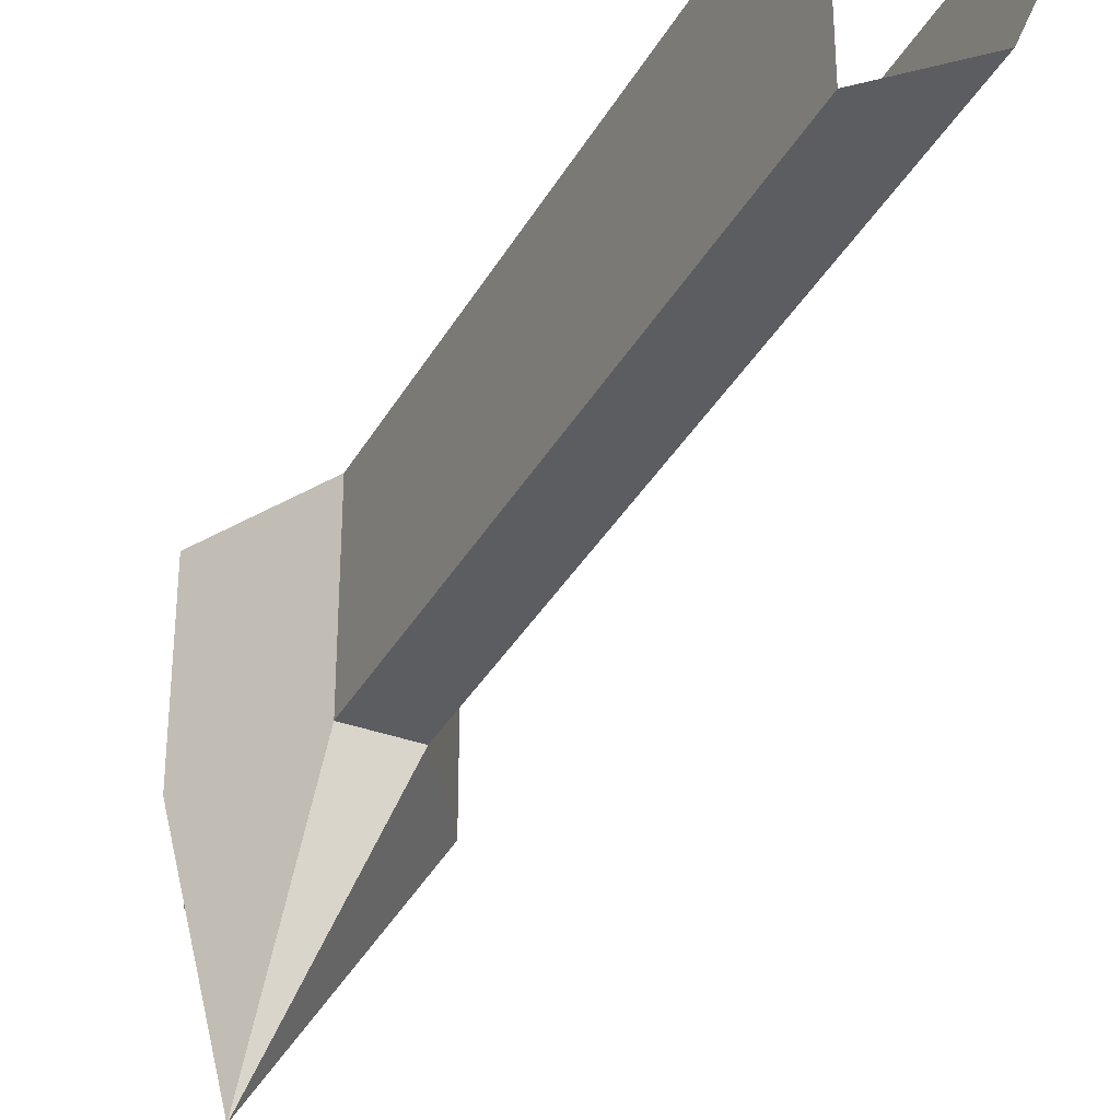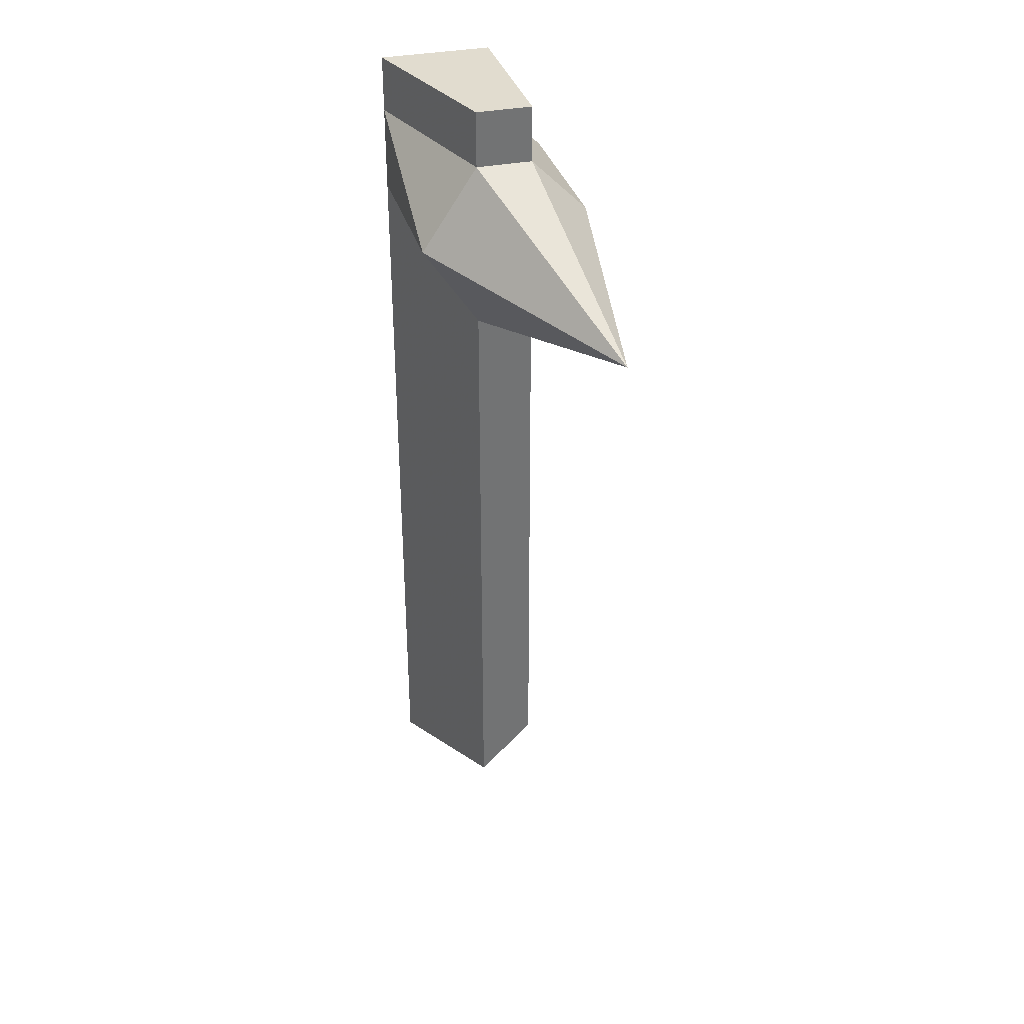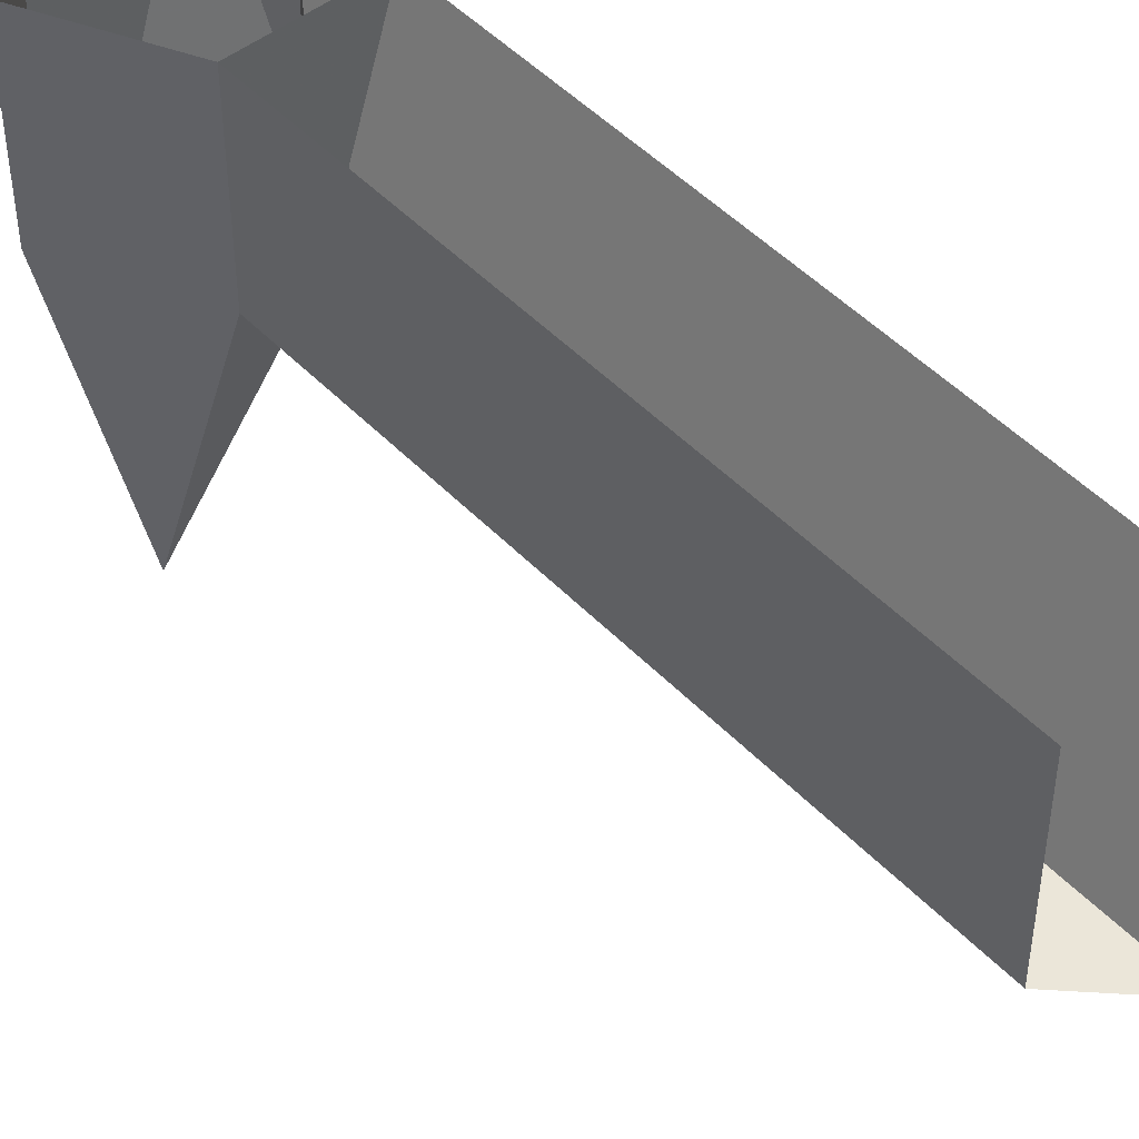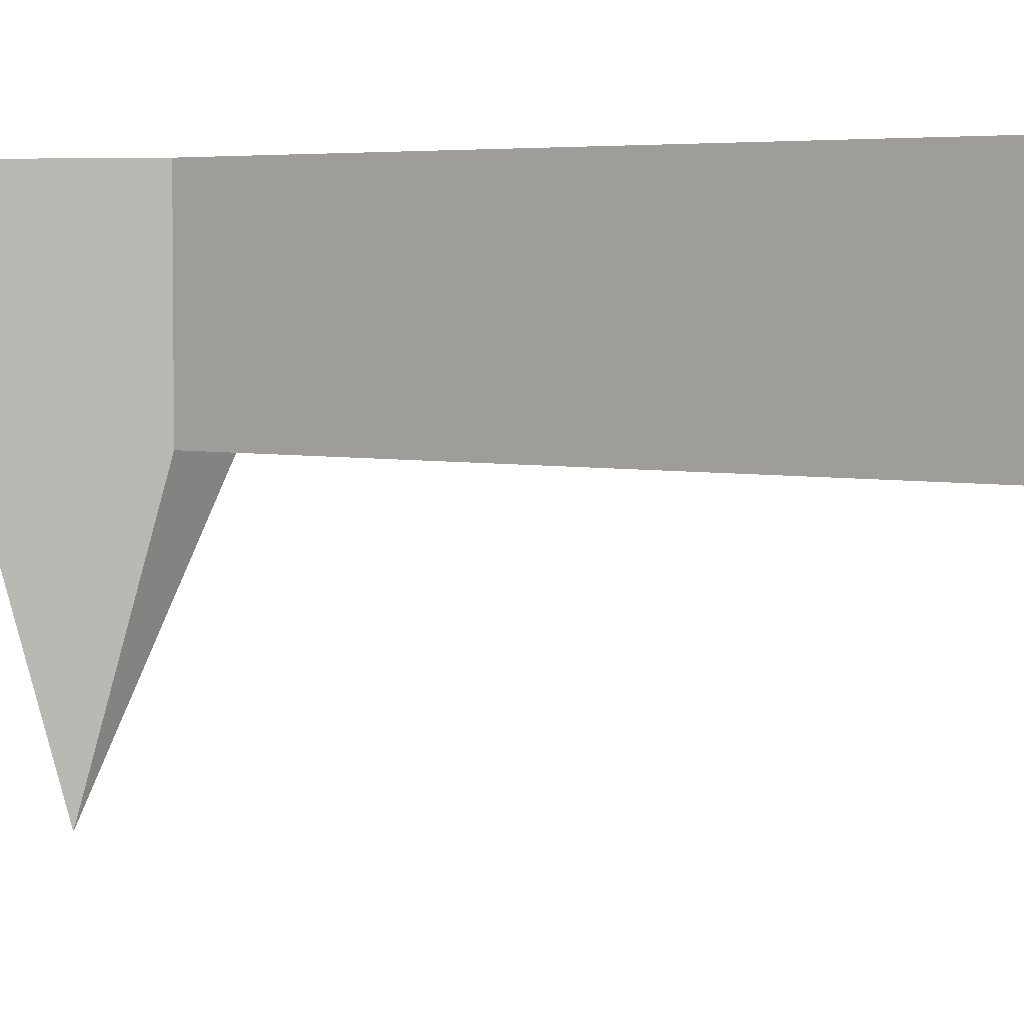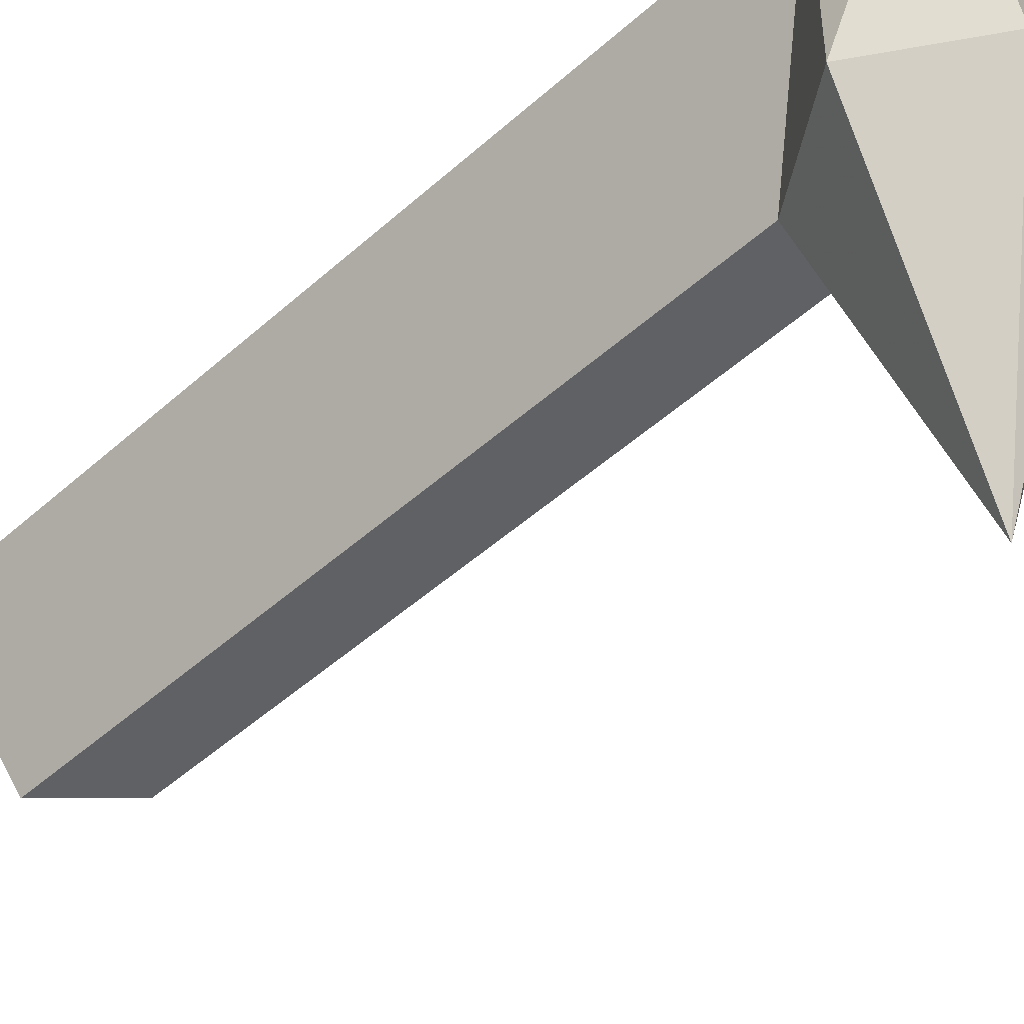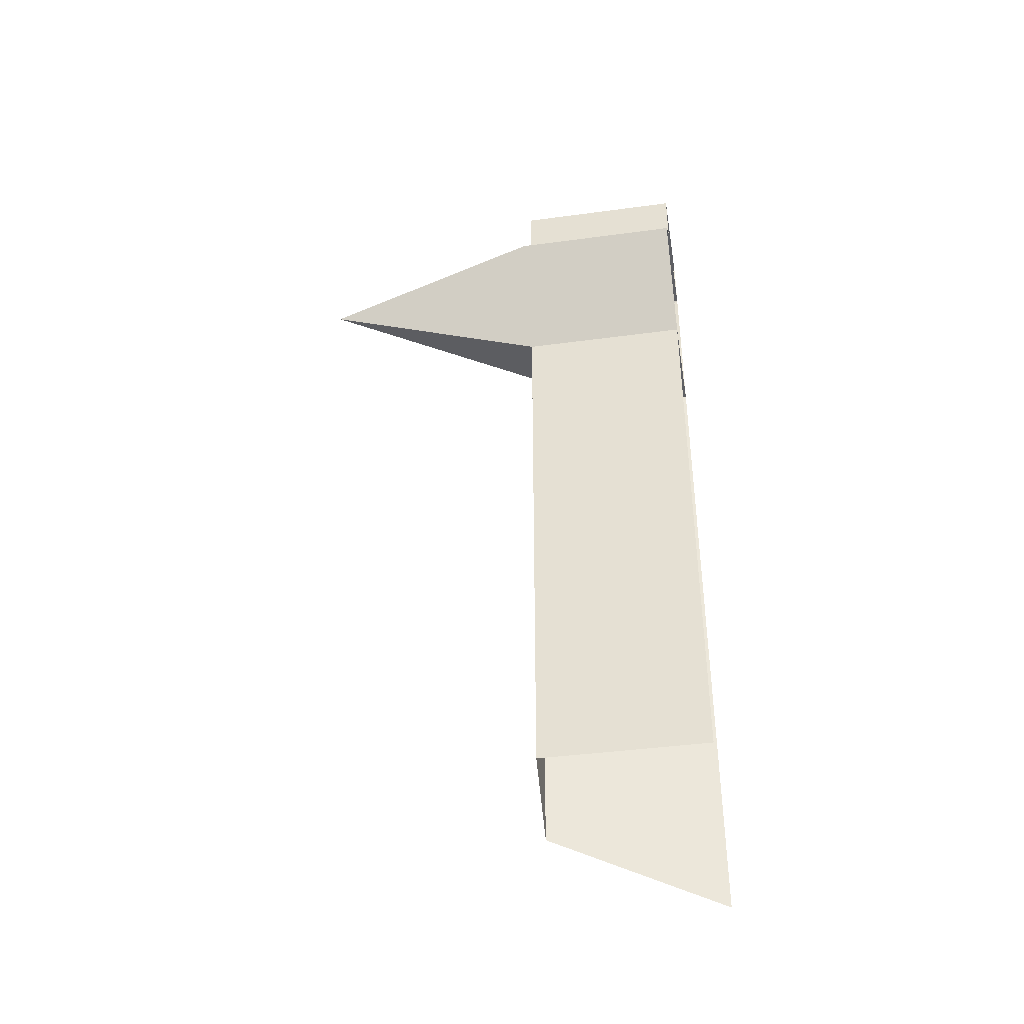
<metadata>
{"format":"obj","ext":"obj","renderer":"f3d","projection":"perspective","resolution":1024,"background":"white","views":[{"elev":-35.5,"azim":154.2,"up":"+Y"},{"elev":34.5,"azim":-15.3,"up":"+Z"},{"elev":48.2,"azim":138.9,"up":"+Y"},{"elev":3.9,"azim":127.4,"up":"+Y"},{"elev":-47.4,"azim":-44.6,"up":"+Y"},{"elev":-40.7,"azim":99.4,"up":"+Z"}]}
</metadata>
<code>
o wall/169/l
v -56 -24 56
v -48 -24 56
v -48 0 56
v -64 0 56
v -64 -24 44
v -44 -56 40
v -48 -24 64
v -56 -24 64
v -64 0 64
v -40 -24 48
v -40 0 48
v -48 0 64
v -48 -24 32
v -48 0 32
v -56 -24 32
v -64 0 32
v -64 0 44
v -56 -24 -56
v -48 0 -48
v -48 -24 -48
v -64 0 -64
f 1 2 3
f 1 3 4
f 1 4 5
f 1 5 6
f 1 6 2
f 1 2 7
f 1 7 8
f 1 8 9
f 1 9 4
f 2 10 11
f 2 11 3
f 2 3 7
f 7 3 12
f 7 12 8
f 8 12 9
f 10 13 14
f 10 14 11
f 13 15 16
f 13 16 14
f 15 5 17
f 15 17 16
f 15 16 18
f 15 18 13
f 15 13 6
f 15 6 5
f 5 4 17
f 6 10 2
f 10 6 13
f 19 14 13
f 19 13 20
f 20 13 18
f 16 21 18

</code>
